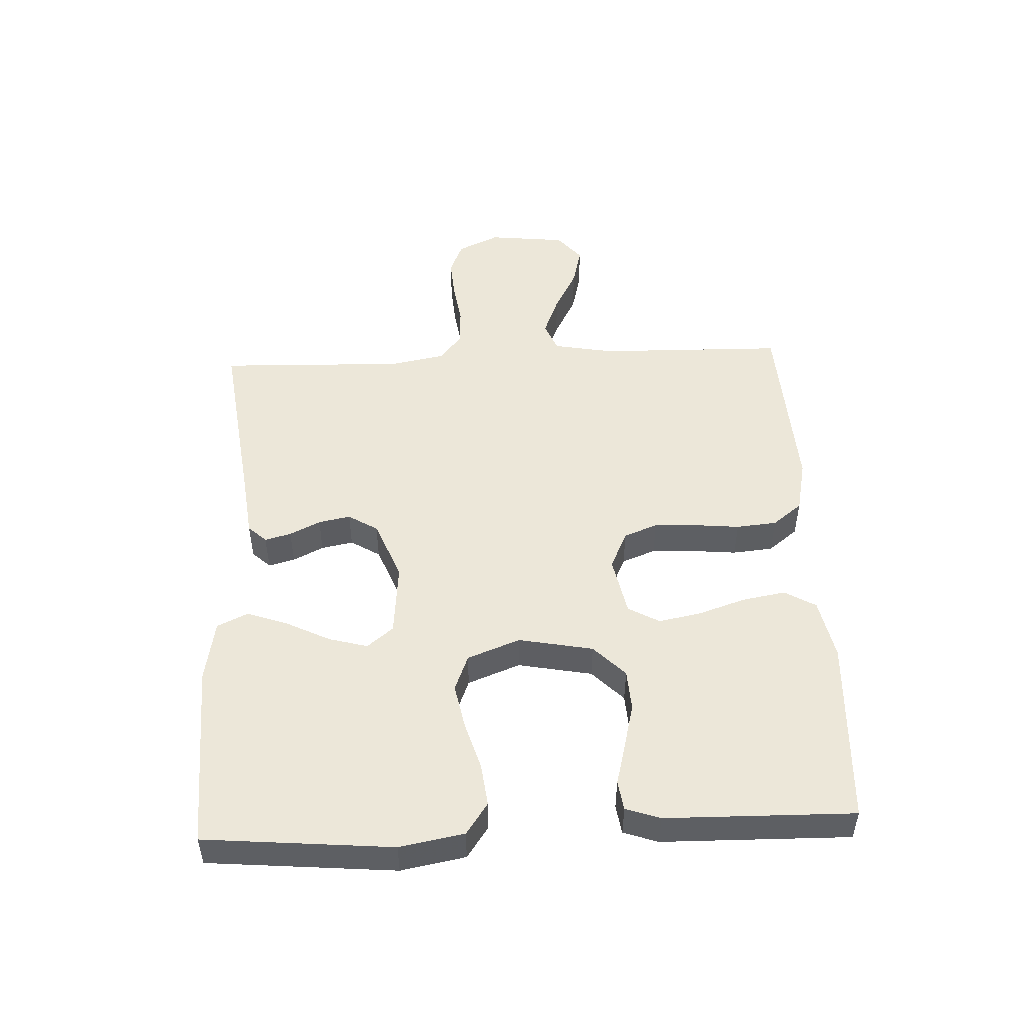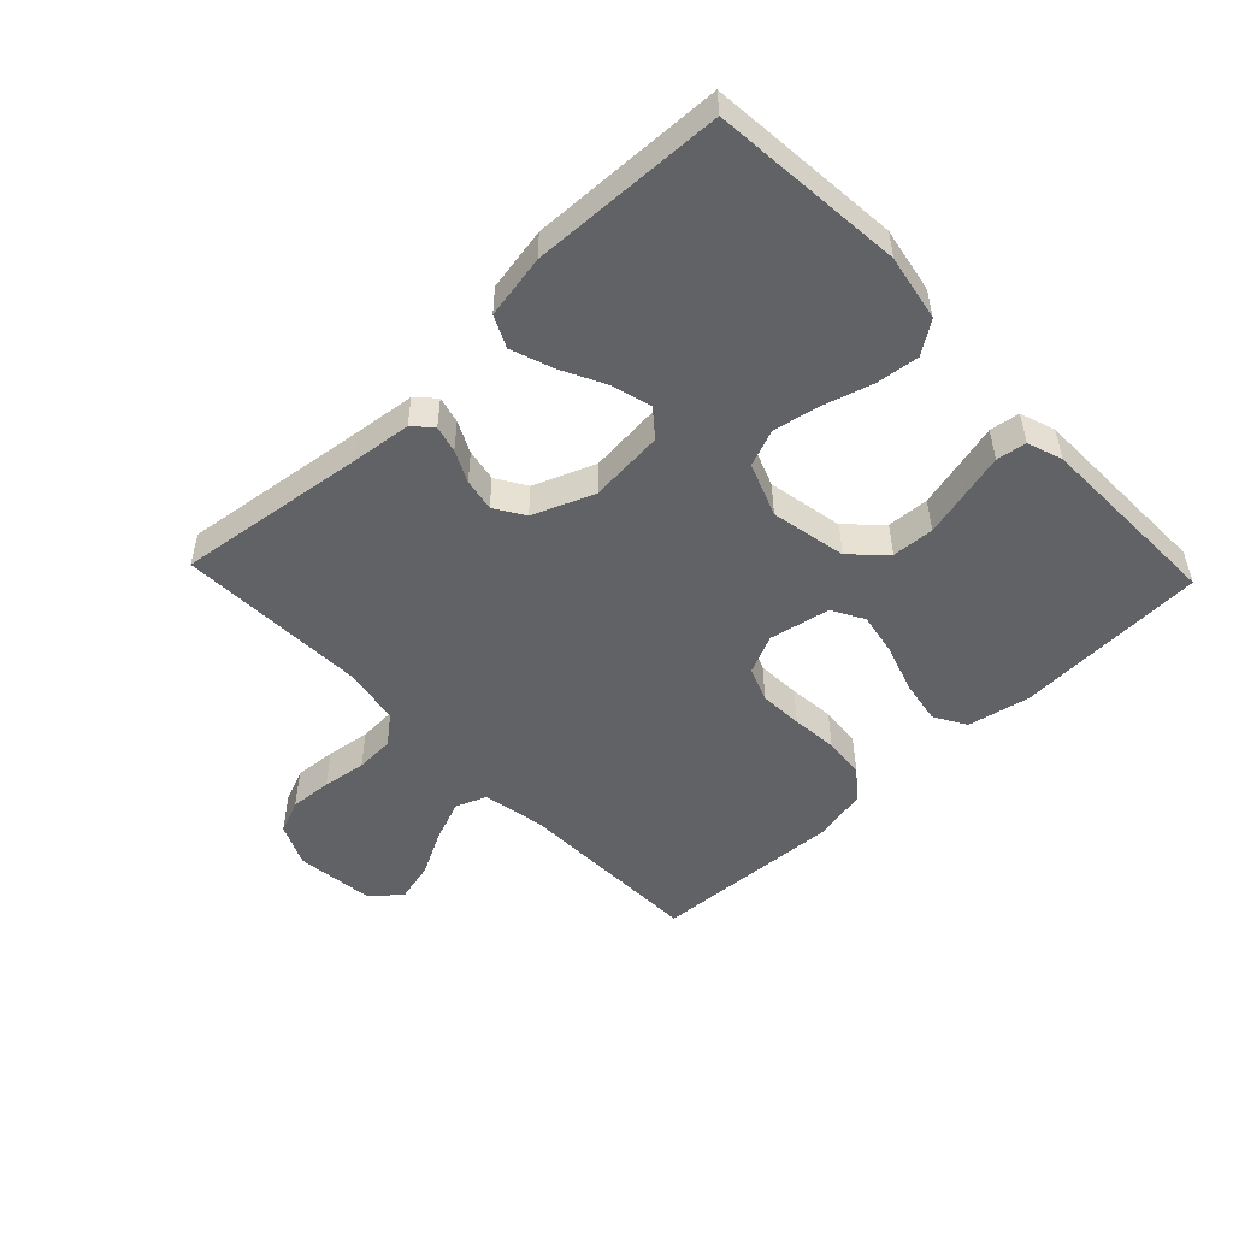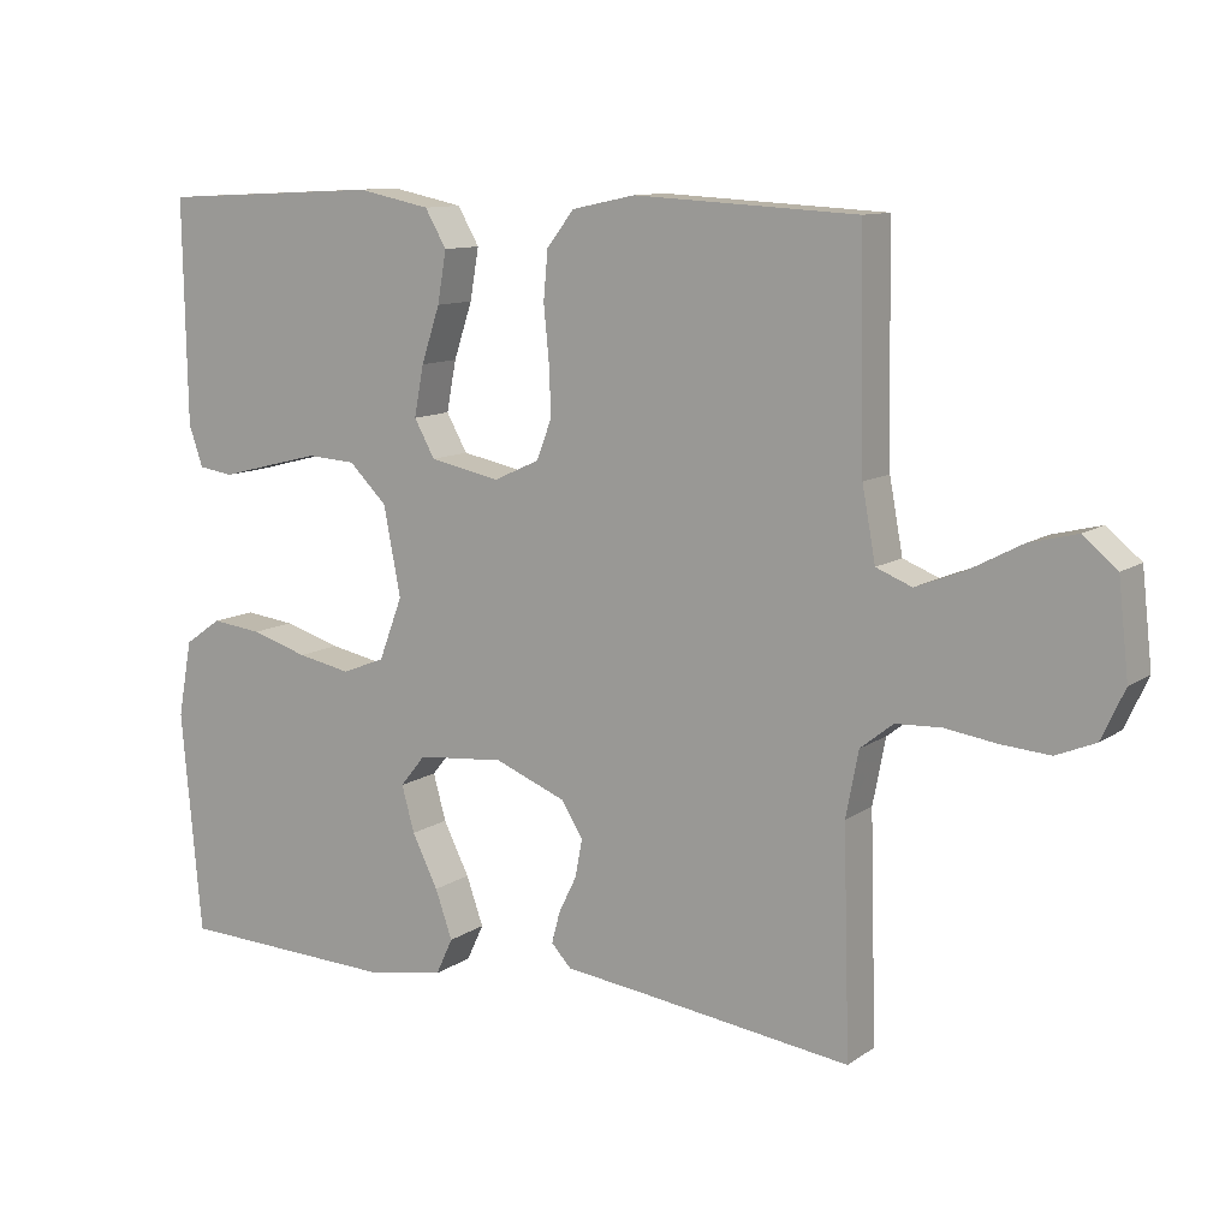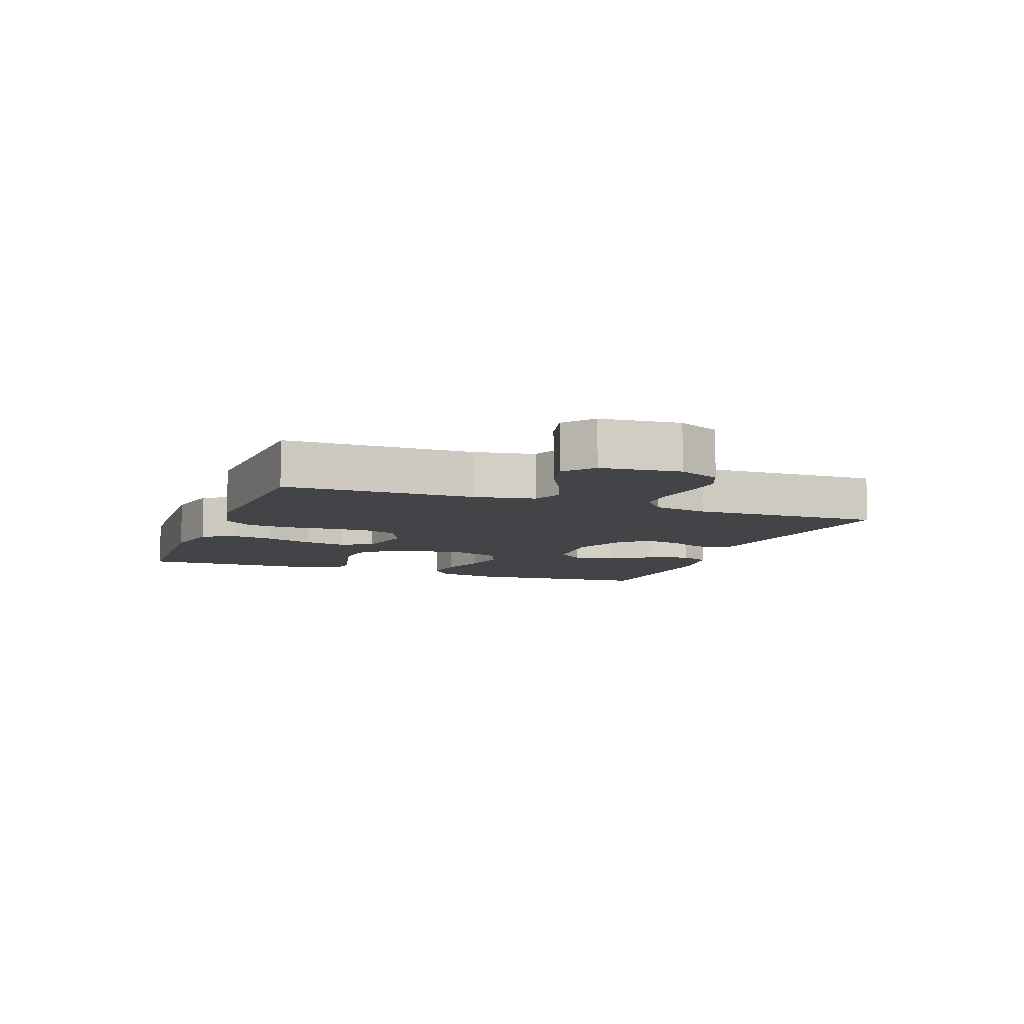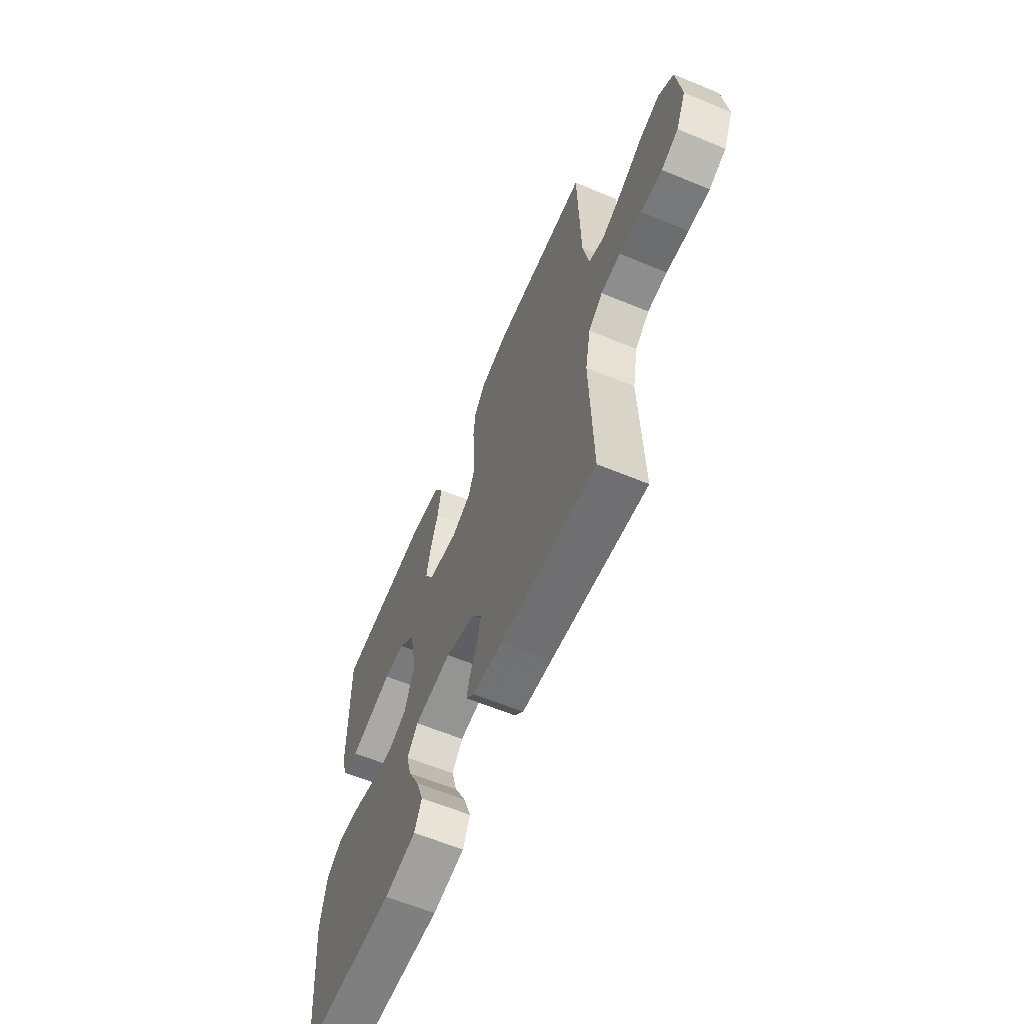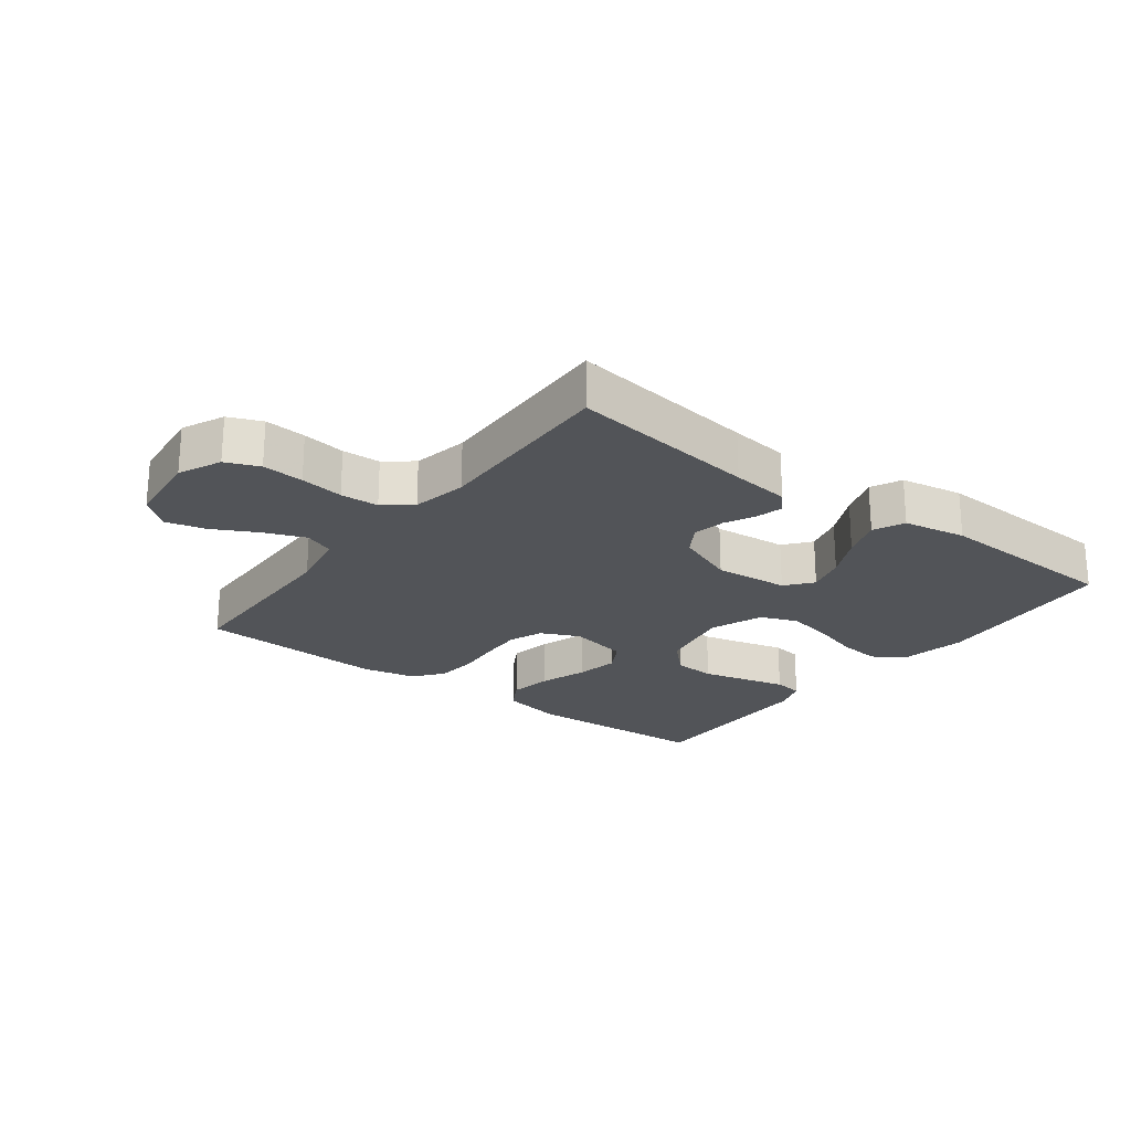
<metadata>
{"format":"obj","ext":"obj","renderer":"f3d","projection":"perspective","resolution":1024,"background":"white","views":[{"elev":49.7,"azim":-92.6,"up":"+Y"},{"elev":-50.6,"azim":-136.3,"up":"+Y"},{"elev":11.0,"azim":32.1,"up":"+Z"},{"elev":-8.3,"azim":69.4,"up":"+Y"},{"elev":-61.9,"azim":67.2,"up":"+Z"},{"elev":-23.0,"azim":142.8,"up":"+Y"}]}
</metadata>
<code>
v -0.5 0.07 -0.5
v -0.527 0.07 -0.2
v -0.508 0.07 -0.097
v -0.458 0.07 -0.062
v -0.39 0.07 -0.07
v -0.313 0.07 -0.093
v -0.241 0.07 -0.107
v -0.183 0.07 -0.084
v -0.151 0.07 0
v -0.174 0.07 0.119
v -0.225 0.07 0.169
v -0.291 0.07 0.173
v -0.363 0.07 0.155
v -0.429 0.07 0.138
v -0.476 0.07 0.145
v -0.495 0.07 0.2
v -0.5 0.07 0.5
v -0.2 0.07 0.515
v -0.102 0.07 0.495
v -0.073 0.07 0.445
v -0.085 0.07 0.376
v -0.11 0.07 0.301
v -0.123 0.07 0.233
v -0.095 0.07 0.183
v 0 0.07 0.164
v 0.061 0.07 0.192
v 0.082 0.07 0.246
v 0.079 0.07 0.314
v 0.072 0.07 0.386
v 0.078 0.07 0.451
v 0.115 0.07 0.498
v 0.2 0.07 0.516
v 0.5 0.07 0.5
v 0.506 0.07 0.2
v 0.524 0.07 0.103
v 0.572 0.07 0.084
v 0.638 0.07 0.11
v 0.708 0.07 0.147
v 0.772 0.07 0.163
v 0.818 0.07 0.125
v 0.832 0.07 0
v 0.801 0.07 -0.067
v 0.748 0.07 -0.089
v 0.682 0.07 -0.084
v 0.613 0.07 -0.074
v 0.552 0.07 -0.077
v 0.508 0.07 -0.112
v 0.491 0.07 -0.2
v 0.5 0.07 -0.5
v 0.2 0.07 -0.461
v 0.107 0.07 -0.45
v 0.08 0.07 -0.421
v 0.091 0.07 -0.379
v 0.115 0.07 -0.33
v 0.125 0.07 -0.279
v 0.096 0.07 -0.232
v 0 0.07 -0.194
v -0.118 0.07 -0.205
v -0.152 0.07 -0.247
v -0.135 0.07 -0.309
v -0.1 0.07 -0.379
v -0.077 0.07 -0.444
v -0.1 0.07 -0.493
v -0.2 0.07 -0.511
v -0.5 0 -0.5
v -0.527 0 -0.2
v -0.508 0 -0.097
v -0.458 0 -0.062
v -0.39 0 -0.07
v -0.313 0 -0.093
v -0.241 0 -0.107
v -0.183 0 -0.084
v -0.151 0 0
v -0.174 0 0.119
v -0.225 0 0.169
v -0.291 0 0.173
v -0.363 0 0.155
v -0.429 0 0.138
v -0.476 0 0.145
v -0.495 0 0.2
v -0.5 0 0.5
v -0.2 0 0.515
v -0.102 0 0.495
v -0.073 0 0.445
v -0.085 0 0.376
v -0.11 0 0.301
v -0.123 0 0.233
v -0.095 0 0.183
v 0 0 0.164
v 0.061 0 0.192
v 0.082 0 0.246
v 0.079 0 0.314
v 0.072 0 0.386
v 0.078 0 0.451
v 0.115 0 0.498
v 0.2 0 0.516
v 0.5 0 0.5
v 0.506 0 0.2
v 0.524 0 0.103
v 0.572 0 0.084
v 0.638 0 0.11
v 0.708 0 0.147
v 0.772 0 0.163
v 0.818 0 0.125
v 0.832 0 0
v 0.801 0 -0.067
v 0.748 0 -0.089
v 0.682 0 -0.084
v 0.613 0 -0.074
v 0.552 0 -0.077
v 0.508 0 -0.112
v 0.491 0 -0.2
v 0.5 0 -0.5
v 0.2 0 -0.461
v 0.107 0 -0.45
v 0.08 0 -0.421
v 0.091 0 -0.379
v 0.115 0 -0.33
v 0.125 0 -0.279
v 0.096 0 -0.232
v 0 0 -0.194
v -0.118 0 -0.205
v -0.152 0 -0.247
v -0.135 0 -0.309
v -0.1 0 -0.379
v -0.077 0 -0.444
v -0.1 0 -0.493
v -0.2 0 -0.511
f 4 5 6
f 3 4 6
f 2 3 6
f 1 2 6
f 64 1 6
f 63 64 6
f 62 63 6
f 61 62 6
f 60 61 6
f 59 60 6 7
f 58 59 7 8
f 57 58 8 9
f 56 57 9 10
f 52 53 54
f 51 52 54
f 50 51 54
f 50 54 55
f 49 50 55
f 48 49 55
f 47 48 55 56
f 43 44 45
f 42 43 45
f 41 42 45
f 40 41 45
f 39 40 45
f 38 39 45
f 37 38 45
f 36 37 45 46
f 47 56 10
f 46 47 10
f 36 46 10
f 35 36 10
f 32 33 34
f 31 32 34
f 30 31 34
f 29 30 34
f 28 29 34
f 20 21 22
f 19 20 22
f 18 19 22
f 17 18 22
f 16 17 22
f 15 16 22
f 14 15 22
f 13 14 22
f 12 13 22 23
f 11 12 23 24
f 27 28 34 35
f 26 27 35
f 25 26 35
f 25 35 10 11
f 11 24 25
f 70 69 68
f 70 68 67
f 70 67 66
f 70 66 65
f 70 65 128
f 70 128 127
f 70 127 126
f 70 126 125
f 70 125 124
f 71 70 124 123
f 72 71 123 122
f 73 72 122 121
f 74 73 121 120
f 118 117 116
f 118 116 115
f 118 115 114
f 119 118 114
f 119 114 113
f 119 113 112
f 120 119 112 111
f 109 108 107
f 109 107 106
f 109 106 105
f 109 105 104
f 109 104 103
f 109 103 102
f 109 102 101
f 110 109 101 100
f 74 120 111
f 74 111 110
f 74 110 100
f 74 100 99
f 98 97 96
f 98 96 95
f 98 95 94
f 98 94 93
f 98 93 92
f 86 85 84
f 86 84 83
f 86 83 82
f 86 82 81
f 86 81 80
f 86 80 79
f 86 79 78
f 86 78 77
f 87 86 77 76
f 88 87 76 75
f 99 98 92 91
f 99 91 90
f 99 90 89
f 75 74 99 89
f 89 88 75
f 1 65 66 2
f 2 66 67 3
f 3 67 68 4
f 4 68 69 5
f 5 69 70 6
f 6 70 71 7
f 7 71 72 8
f 8 72 73 9
f 9 73 74 10
f 10 74 75 11
f 11 75 76 12
f 12 76 77 13
f 13 77 78 14
f 14 78 79 15
f 15 79 80 16
f 16 80 81 17
f 17 81 82 18
f 18 82 83 19
f 19 83 84 20
f 20 84 85 21
f 21 85 86 22
f 22 86 87 23
f 23 87 88 24
f 24 88 89 25
f 25 89 90 26
f 26 90 91 27
f 27 91 92 28
f 28 92 93 29
f 29 93 94 30
f 30 94 95 31
f 31 95 96 32
f 32 96 97 33
f 33 97 98 34
f 34 98 99 35
f 35 99 100 36
f 36 100 101 37
f 37 101 102 38
f 38 102 103 39
f 39 103 104 40
f 40 104 105 41
f 41 105 106 42
f 42 106 107 43
f 43 107 108 44
f 44 108 109 45
f 45 109 110 46
f 46 110 111 47
f 47 111 112 48
f 48 112 113 49
f 49 113 114 50
f 50 114 115 51
f 51 115 116 52
f 52 116 117 53
f 53 117 118 54
f 54 118 119 55
f 55 119 120 56
f 56 120 121 57
f 57 121 122 58
f 58 122 123 59
f 59 123 124 60
f 60 124 125 61
f 61 125 126 62
f 62 126 127 63
f 63 127 128 64
f 64 128 65 1

</code>
